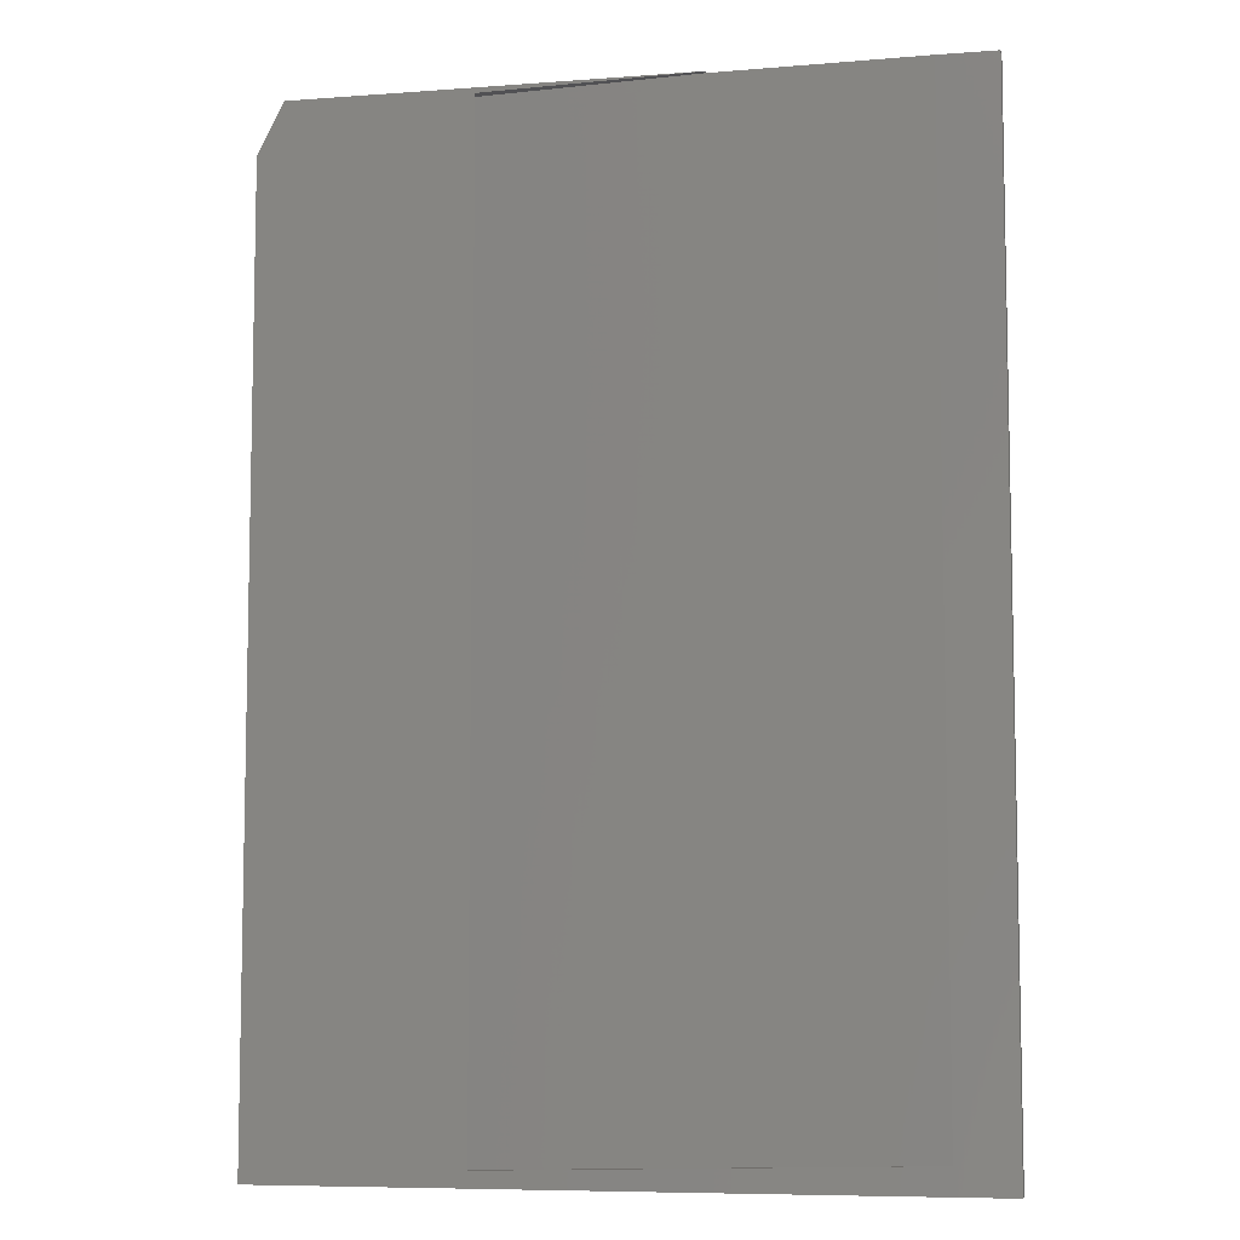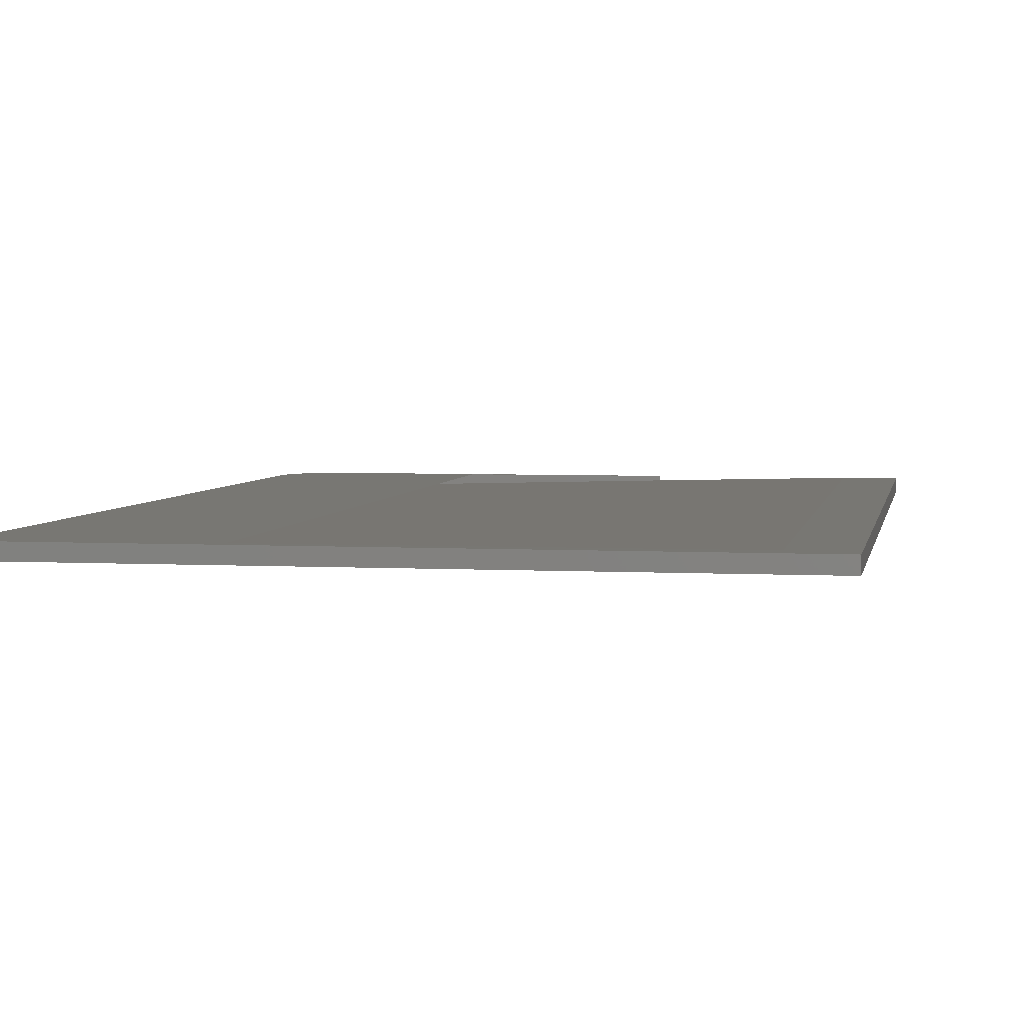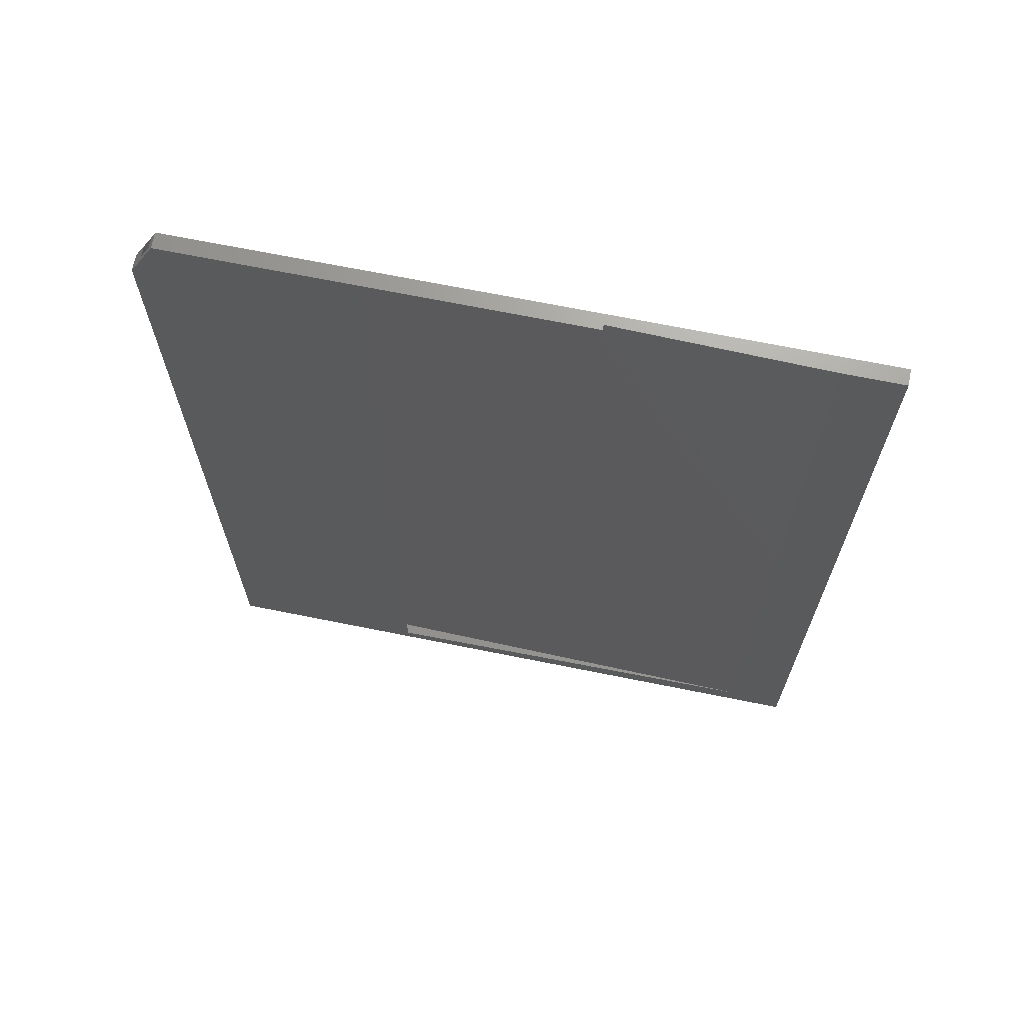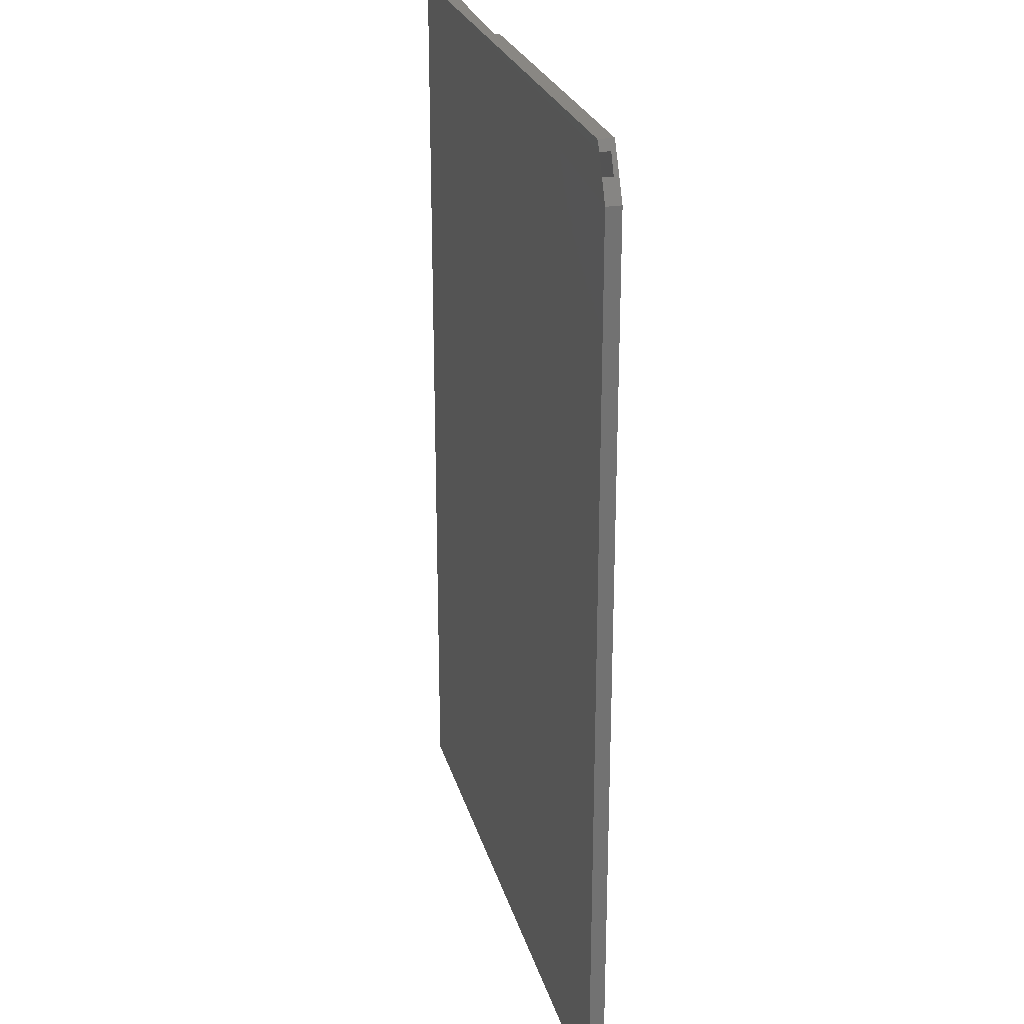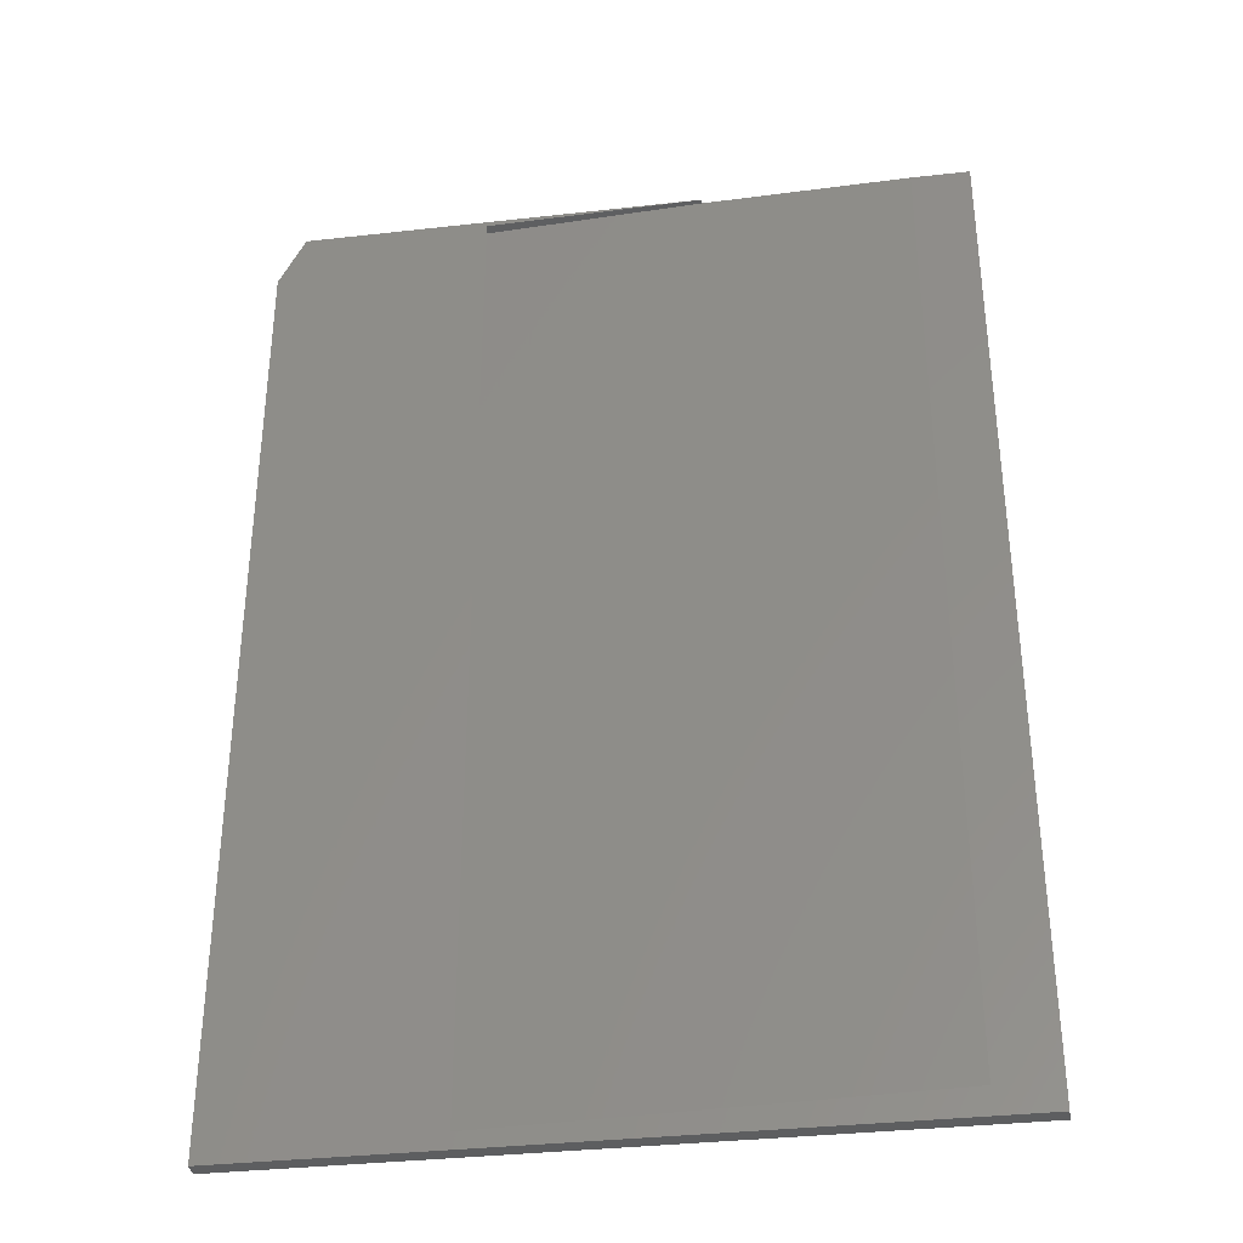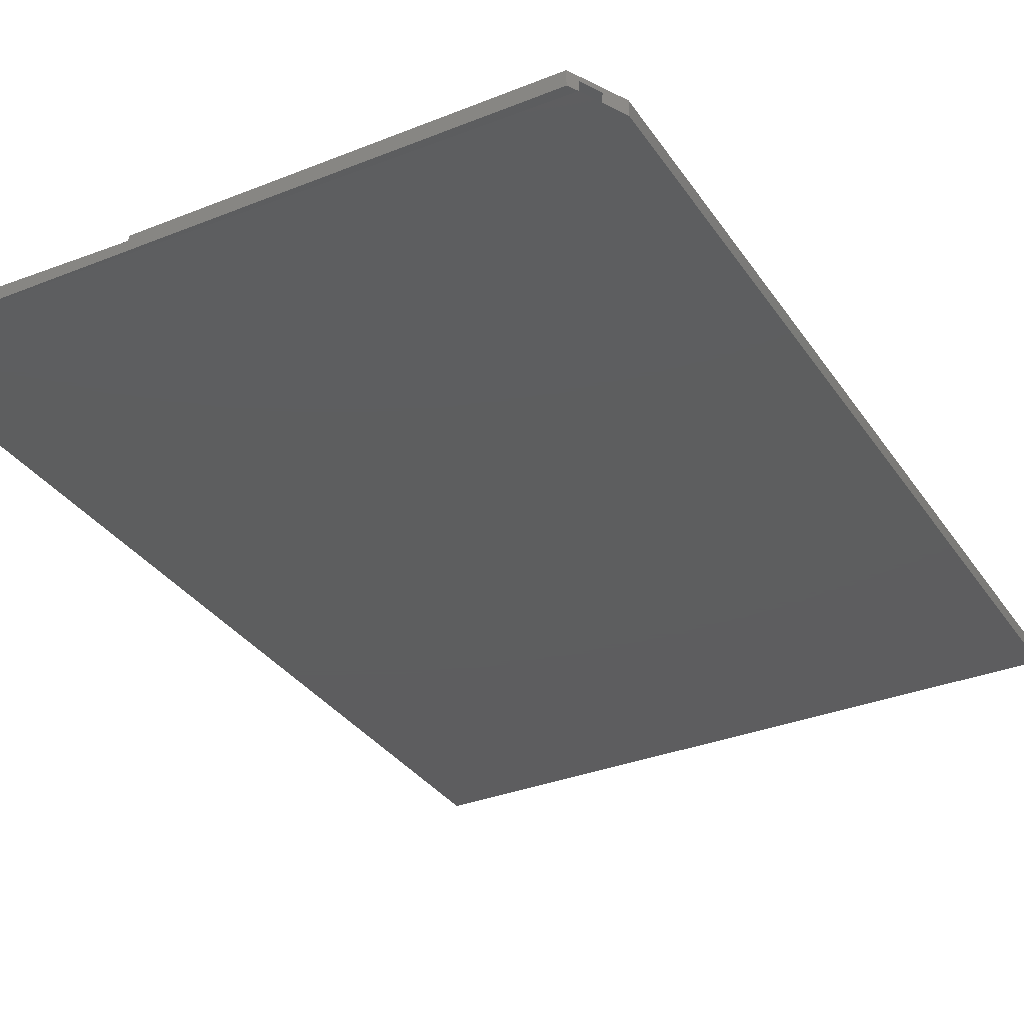
<metadata>
{"format":"stl","ext":"stl","renderer":"f3d","projection":"perspective","resolution":1024,"background":"white","views":[{"elev":-7.5,"azim":12.0,"up":"+Y"},{"elev":4.0,"azim":10.2,"up":"+Z"},{"elev":69.0,"azim":11.4,"up":"+Y"},{"elev":25.3,"azim":-104.5,"up":"+Y"},{"elev":-35.3,"azim":8.5,"up":"+Y"},{"elev":-33.2,"azim":-151.2,"up":"+Z"}]}
</metadata>
<code>
# stl→obj: 22 verts, 44 faces
v -0.1976 0.742 0.02344
v -0.4841 0.735 0.0164
v -0.4841 0.735 0.0007746
v 0.1276 0.75 0.01579
v 0.1274 0.75 0.02344
v -0.4634 -0.7334 0.001281
v -0.1976 -0.7268 0.02344
v 0.4391 -0.7112 0.02344
v -0.4638 -0.7334 0.0169
v -0.4991 0.7049 0.01604
v -0.4987 0.7056 0.0004143
v 0.4391 0.75 0.02344
v -0.4766 0.75 0
v -0.4766 0.75 0.02344
v 0.5265 0.75 0
v 0.5265 0.75 0.02344
v 0.5265 -0.75 0.02344
v -0.5156 -0.75 0.02344
v -0.5156 0.6719 0.02344
v -0.5156 0.6719 0
v 0.5265 -0.75 0
v -0.5156 -0.75 0
f 1 2 3
f 1 3 4
f 1 4 5
f 6 7 8
f 6 9 7
f 9 6 10
f 10 6 11
f 12 4 3
f 12 3 11
f 12 11 6
f 12 6 8
f 7 9 1
f 1 9 10
f 1 10 2
f 13 5 4
f 13 14 5
f 15 13 4
f 15 4 12
f 15 12 16
f 14 1 5
f 16 12 17
f 17 12 8
f 17 8 18
f 18 8 7
f 18 7 19
f 19 7 1
f 19 1 14
f 3 2 13
f 13 2 14
f 14 2 10
f 14 10 19
f 19 10 11
f 19 11 20
f 15 21 22
f 15 22 20
f 15 20 11
f 15 11 3
f 15 3 13
f 19 20 18
f 18 20 22
f 17 21 16
f 16 21 15
f 18 22 17
f 17 22 21

</code>
